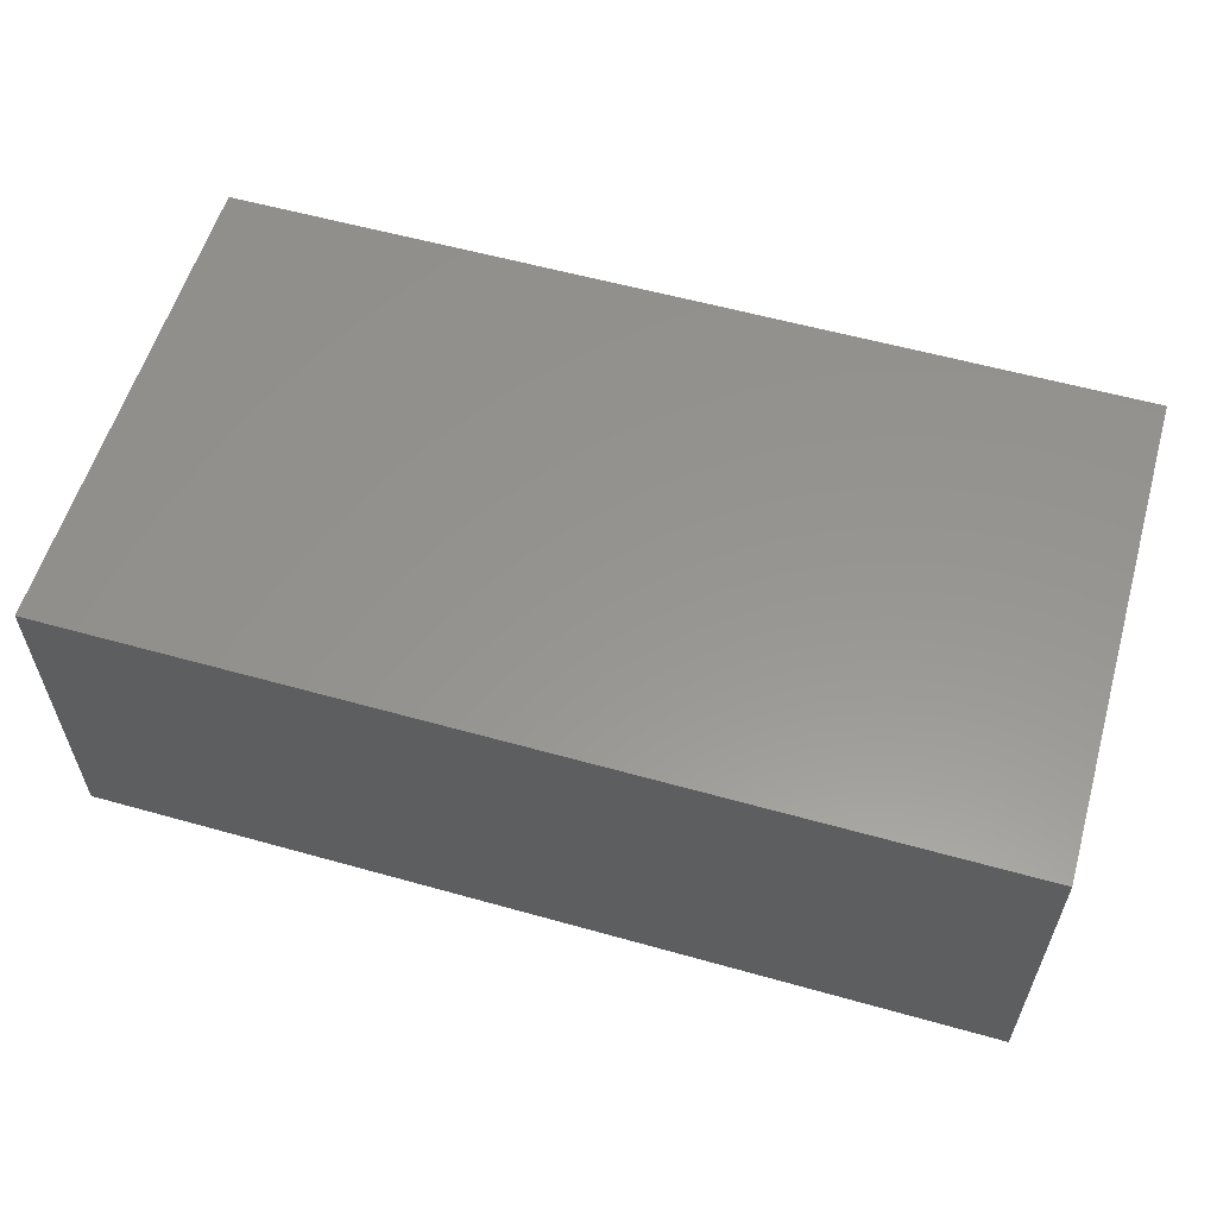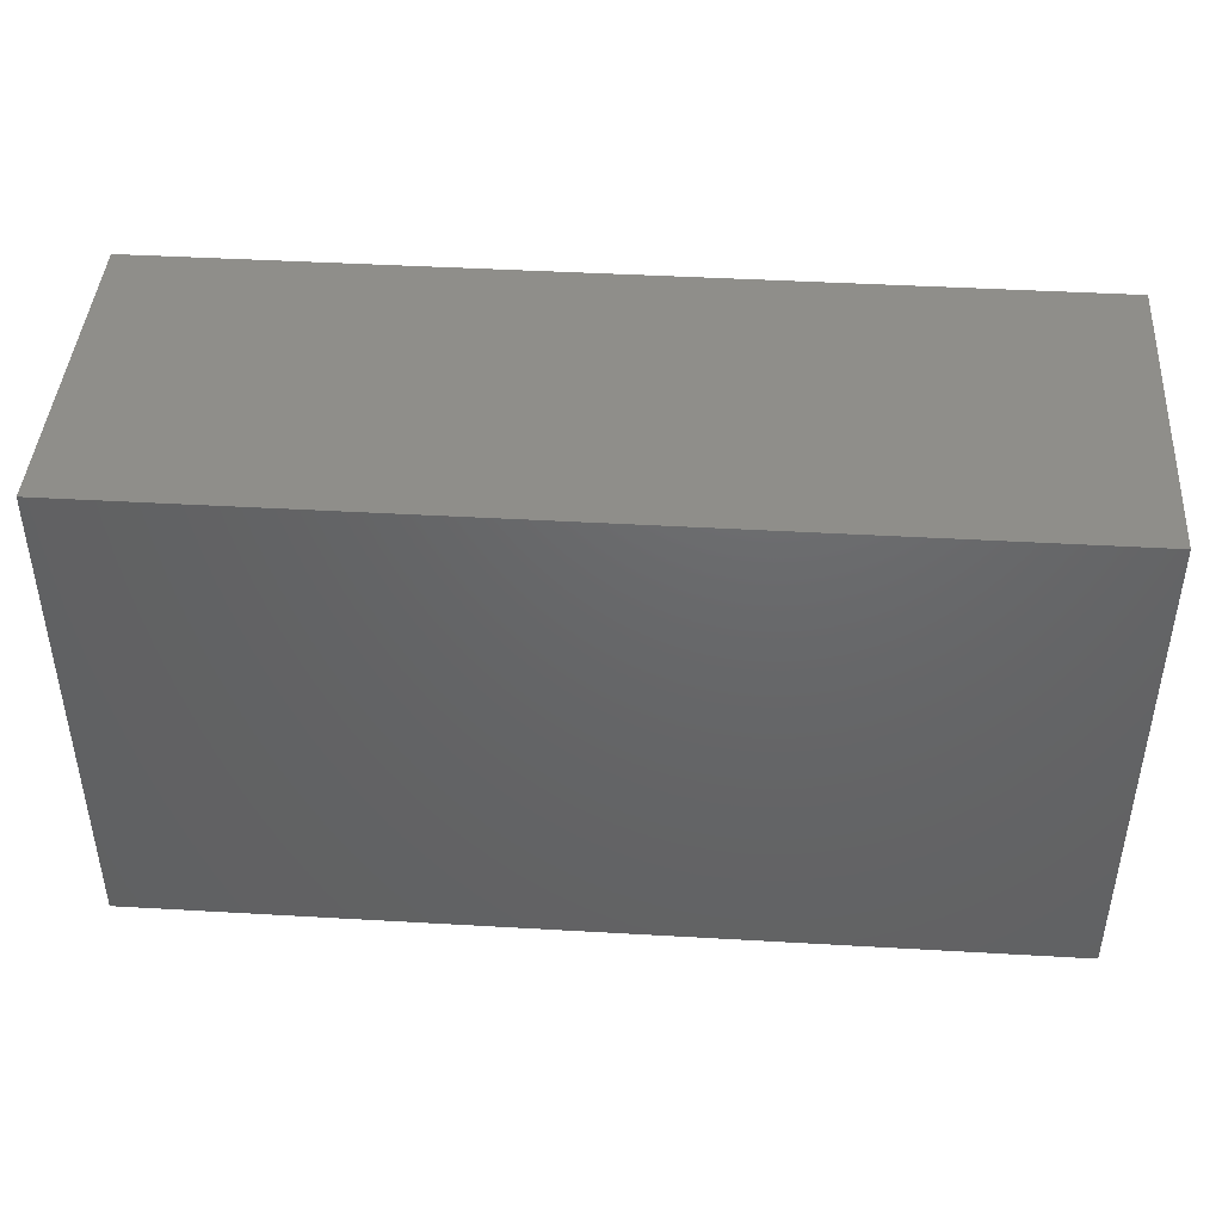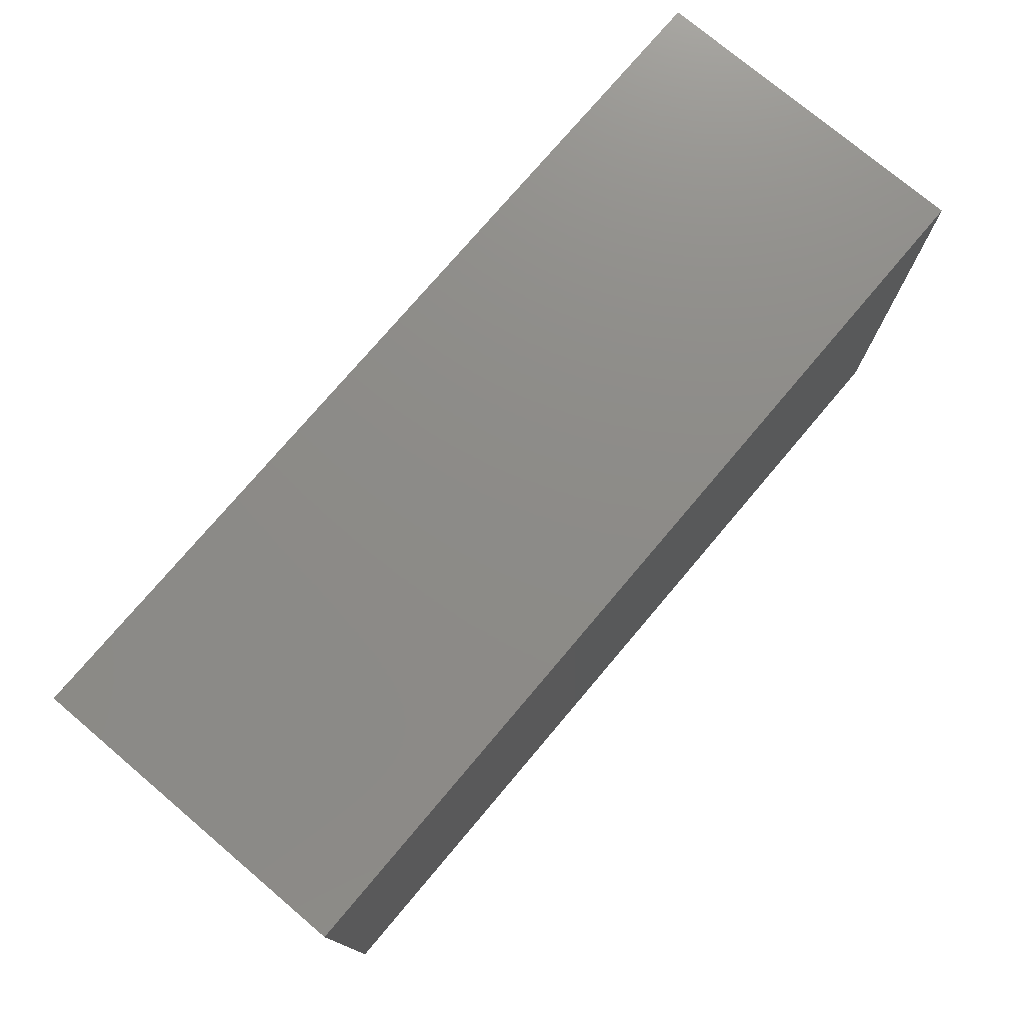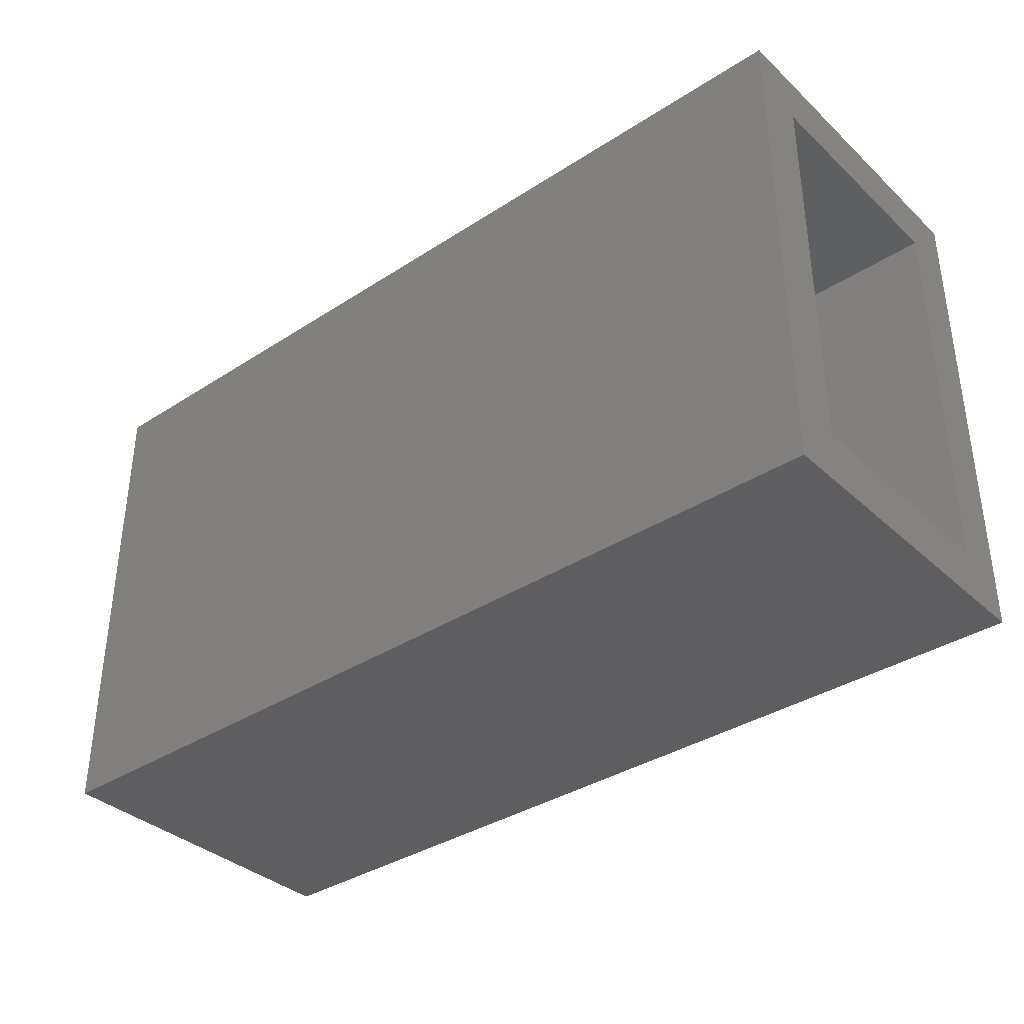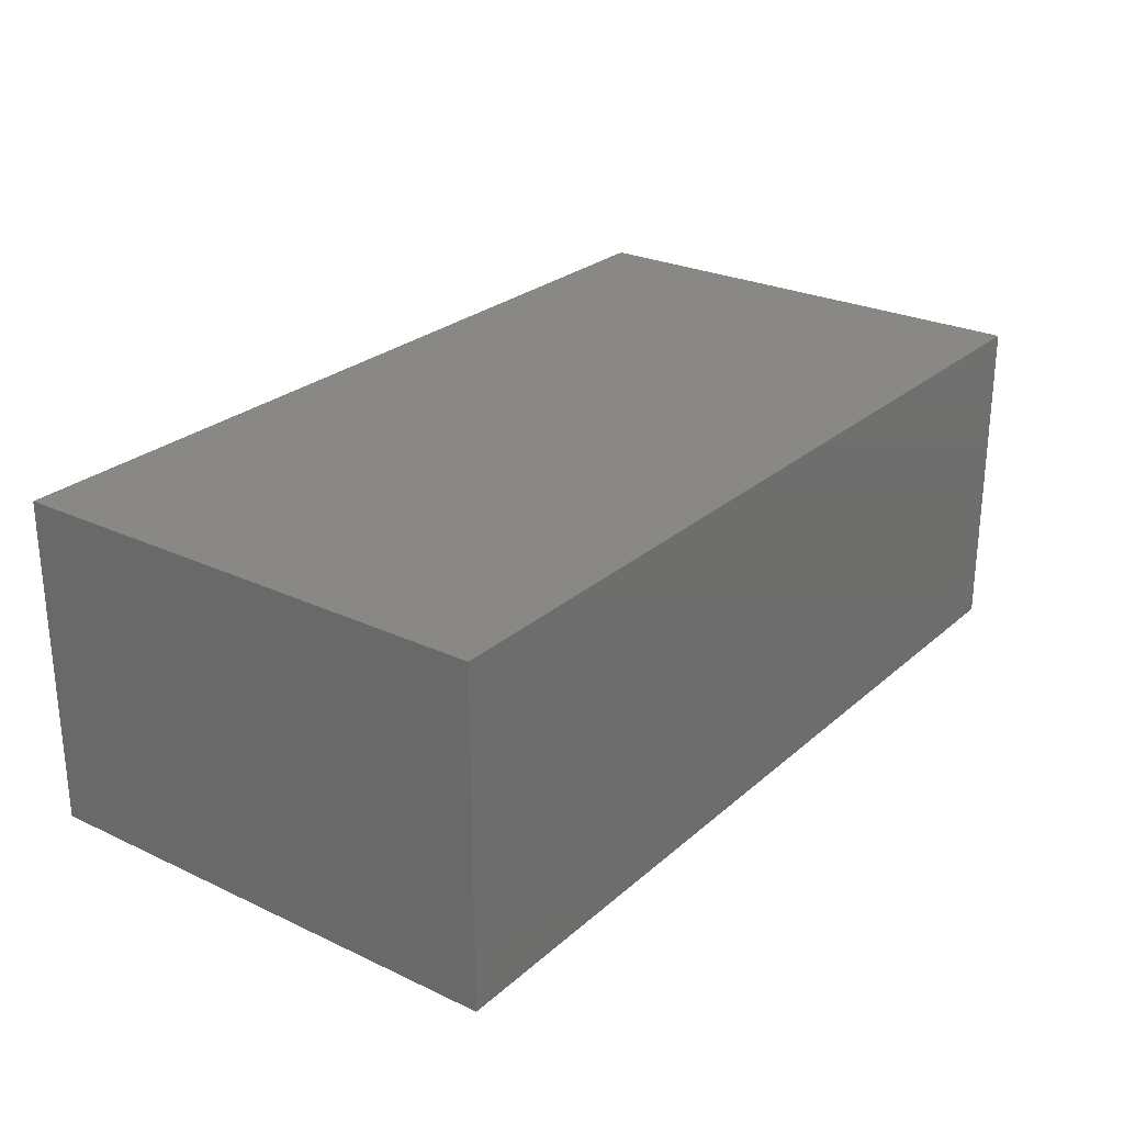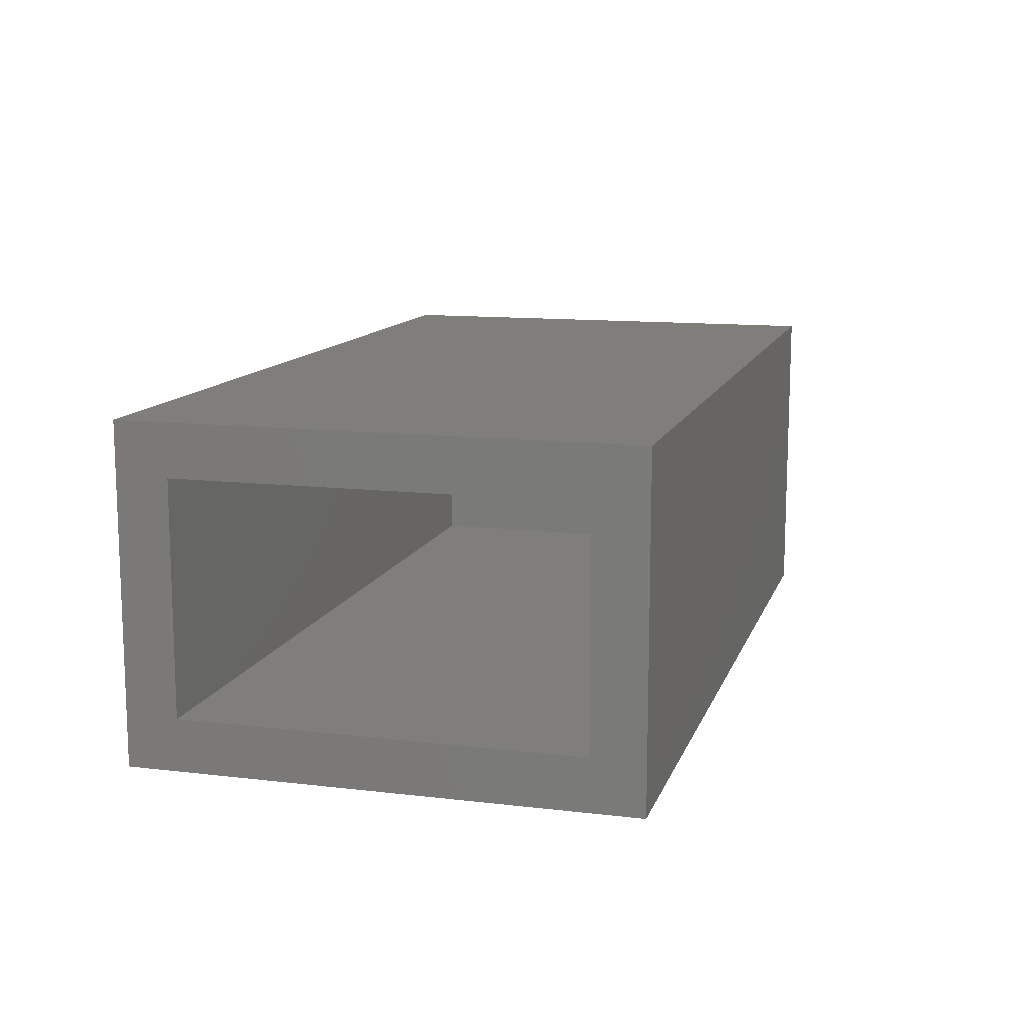
<metadata>
{"format":"stl","ext":"stl","renderer":"f3d","projection":"perspective","resolution":1024,"background":"white","views":[{"elev":57.7,"azim":-163.8,"up":"+Y"},{"elev":43.2,"azim":3.9,"up":"+Z"},{"elev":75.6,"azim":130.2,"up":"+Z"},{"elev":-36.2,"azim":40.2,"up":"+Z"},{"elev":26.0,"azim":-53.4,"up":"+Y"},{"elev":12.2,"azim":105.6,"up":"+Y"}]}
</metadata>
<code>
# stl→obj: 16 verts, 28 faces
v 0.4922 -0.4531 0.6799
v 0.4922 -0.3828 0.6096
v 0.4922 1.379e-16 0.6799
v 0.4922 -0.07031 0.6096
v 0.4922 1.379e-16 -7.606e-17
v 0.4922 -0.07031 0.07031
v 0.4922 -0.4531 -7.606e-17
v 0.4922 -0.3828 0.07031
v -0.6797 -0.3828 0.07031
v -0.6797 -0.07031 0.07031
v -0.6797 -0.3828 0.6096
v -0.6797 -0.07031 0.6096
v -0.75 -0.4531 0
v -0.75 -0.4531 0.6799
v -0.75 0 0
v -0.75 4.622e-33 0.6799
f 1 2 3
f 3 2 4
f 3 4 5
f 5 4 6
f 5 6 7
f 7 6 8
f 7 8 1
f 1 8 2
f 9 8 10
f 10 8 6
f 2 11 4
f 4 11 12
f 12 10 4
f 4 10 6
f 11 2 9
f 9 2 8
f 11 9 12
f 12 9 10
f 13 7 14
f 14 7 1
f 15 16 5
f 5 16 3
f 14 16 13
f 13 16 15
f 1 3 14
f 14 3 16
f 13 15 7
f 7 15 5

</code>
